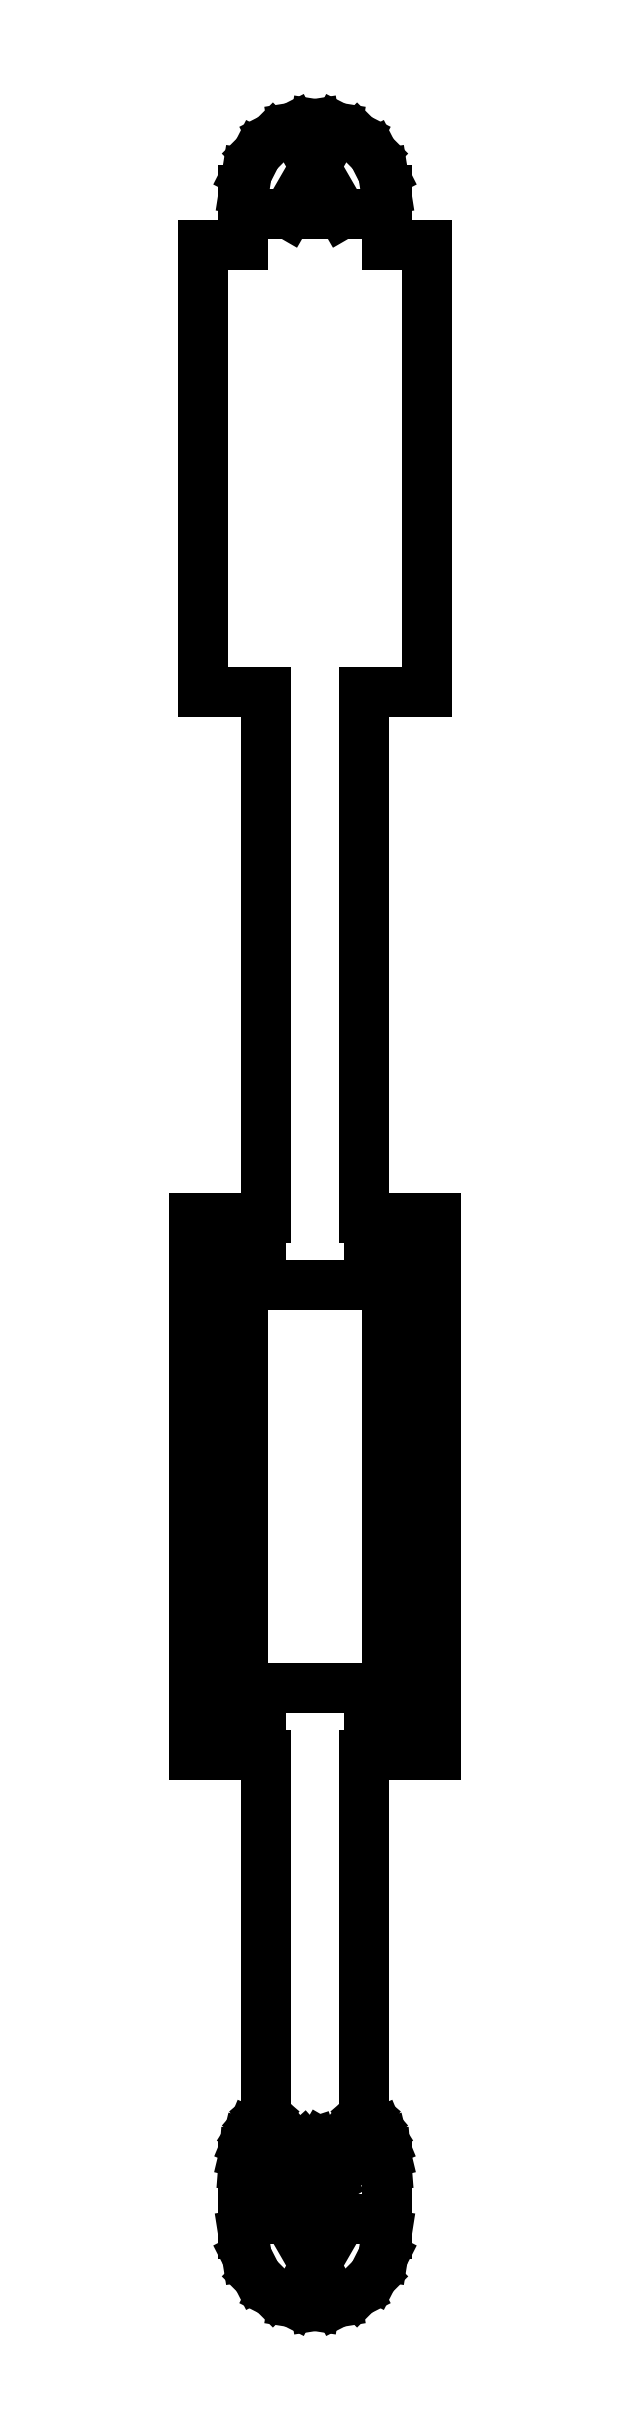
<metadata>
{"format":"dxf","ext":"dxf","renderer":"ezdxf+matplotlib","layout":"modelspace","background":"white","min_lineweight":24,"dpi":150}
</metadata>
<code>
0
SECTION
2
ENTITIES
0
LINE
8
0
10
2.7
20
47.28
11
2.679
21
47.28
0
LINE
8
0
10
2.679
20
47.28
11
2.622
21
47.64
0
LINE
8
0
10
2.622
20
47.64
11
2.394
21
48.09
0
LINE
8
0
10
2.394
20
48.09
11
2.04
21
48.44
0
LINE
8
0
10
2.04
20
48.44
11
1.594
21
48.67
0
LINE
8
0
10
1.594
20
48.67
11
1.1
21
48.75
0
LINE
8
0
10
1.1
20
48.75
11
0.6056
21
48.67
0
LINE
8
0
10
0.6056
20
48.67
11
0.1595
21
48.44
0
LINE
8
0
10
0.1595
20
48.44
11
-0.1944
21
48.09
0
LINE
8
0
10
-0.1944
20
48.09
11
-0.4217
21
47.64
0
LINE
8
0
10
-0.4217
20
47.64
11
-0.4789
21
47.28
0
LINE
8
0
10
-0.4789
20
47.28
11
-0.5
21
47.28
0
LINE
8
0
10
-0.5
20
47.28
11
-0.5
21
46.05
0
LINE
8
0
10
-0.5
20
46.05
11
-1.4
21
46.05
0
LINE
8
0
10
-1.4
20
46.05
11
-1.4
21
36.05
0
LINE
8
0
10
-1.4
20
36.05
11
0
21
36.05
0
LINE
8
0
10
0
20
36.05
11
0
21
24.31
0
LINE
8
0
10
0
20
24.31
11
-1.6
21
24.31
0
LINE
8
0
10
-1.6
20
24.31
11
-1.6
21
12.31
0
LINE
8
0
10
-1.6
20
12.31
11
0
21
12.31
0
LINE
8
0
10
0
20
12.31
11
0
21
4.308
0
LINE
8
0
10
0
20
4.308
11
-0.03137
21
4.281
0
LINE
8
0
10
-0.03137
20
4.281
11
-0.1944
21
4.09
0
LINE
8
0
10
-0.1944
20
4.09
11
-0.3256
21
3.876
0
LINE
8
0
10
-0.3256
20
3.876
11
-0.4217
21
3.644
0
LINE
8
0
10
-0.4217
20
3.644
11
-0.4803
21
3.4
0
LINE
8
0
10
-0.4803
20
3.4
11
-0.5
21
3.15
0
LINE
8
0
10
-0.5
20
3.15
11
-0.5
21
1.6
0
LINE
8
0
10
-0.5
20
1.6
11
-0.4217
21
1.106
0
LINE
8
0
10
-0.4217
20
1.106
11
-0.1944
21
0.6595
0
LINE
8
0
10
-0.1944
20
0.6595
11
0.1595
21
0.3056
0
LINE
8
0
10
0.1595
20
0.3056
11
0.6056
21
0.07831
0
LINE
8
0
10
0.6056
20
0.07831
11
1.1
21
0
0
LINE
8
0
10
1.1
20
0
11
1.594
21
0.07831
0
LINE
8
0
10
1.594
20
0.07831
11
2.04
21
0.3056
0
LINE
8
0
10
2.04
20
0.3056
11
2.394
21
0.6595
0
LINE
8
0
10
2.394
20
0.6595
11
2.622
21
1.106
0
LINE
8
0
10
2.622
20
1.106
11
2.7
21
1.6
0
LINE
8
0
10
2.7
20
1.6
11
2.7
21
3.15
0
LINE
8
0
10
2.7
20
3.15
11
2.68
21
3.4
0
LINE
8
0
10
2.68
20
3.4
11
2.622
21
3.644
0
LINE
8
0
10
2.622
20
3.644
11
2.526
21
3.876
0
LINE
8
0
10
2.526
20
3.876
11
2.394
21
4.09
0
LINE
8
0
10
2.394
20
4.09
11
2.231
21
4.281
0
LINE
8
0
10
2.231
20
4.281
11
2.2
21
4.308
0
LINE
8
0
10
2.2
20
4.308
11
2.2
21
12.31
0
LINE
8
0
10
2.2
20
12.31
11
3.8
21
12.31
0
LINE
8
0
10
3.8
20
12.31
11
3.8
21
24.31
0
LINE
8
0
10
3.8
20
24.31
11
2.2
21
24.31
0
LINE
8
0
10
2.2
20
24.31
11
2.2
21
36.05
0
LINE
8
0
10
2.2
20
36.05
11
3.6
21
36.05
0
LINE
8
0
10
3.6
20
36.05
11
3.6
21
46.05
0
LINE
8
0
10
3.6
20
46.05
11
2.7
21
46.05
0
LINE
8
0
10
2.7
20
46.05
11
2.7
21
47.28
0
LINE
8
0
10
0.4938
20
46.75
11
1.1
21
47.8
0
LINE
8
0
10
1.1
20
47.8
11
1.706
21
46.75
0
LINE
8
0
10
1.706
20
46.75
11
0.4938
21
46.75
0
LINE
8
0
10
-0.5
20
13.41
11
-0.5
21
23.21
0
LINE
8
0
10
-0.5
20
23.21
11
-0.09999
21
23.21
0
LINE
8
0
10
-0.09999
20
23.21
11
-0.09999
21
22.81
0
LINE
8
0
10
-0.09999
20
22.81
11
2.3
21
22.81
0
LINE
8
0
10
2.3
20
22.81
11
2.3
21
23.21
0
LINE
8
0
10
2.3
20
23.21
11
2.7
21
23.21
0
LINE
8
0
10
2.7
20
23.21
11
2.7
21
13.41
0
LINE
8
0
10
2.7
20
13.41
11
2.3
21
13.41
0
LINE
8
0
10
2.3
20
13.41
11
2.3
21
13.81
0
LINE
8
0
10
2.3
20
13.81
11
-0.09999
21
13.81
0
LINE
8
0
10
-0.09999
20
13.81
11
-0.09999
21
13.41
0
LINE
8
0
10
-0.09999
20
13.41
11
-0.5
21
13.41
0
LINE
8
0
10
0.85
20
2.717
11
0.6955
21
2.856
0
LINE
8
0
10
0.6955
20
2.856
11
0.6109
21
3.046
0
LINE
8
0
10
0.6109
20
3.046
11
0.6109
21
3.254
0
LINE
8
0
10
0.6109
20
3.254
11
0.6955
21
3.444
0
LINE
8
0
10
0.6955
20
3.444
11
0.85
21
3.583
0
LINE
8
0
10
0.85
20
3.583
11
1.048
21
3.647
0
LINE
8
0
10
1.048
20
3.647
11
1.254
21
3.626
0
LINE
8
0
10
1.254
20
3.626
11
1.435
21
3.522
0
LINE
8
0
10
1.435
20
3.522
11
1.557
21
3.353
0
LINE
8
0
10
1.557
20
3.353
11
1.6
21
3.15
0
LINE
8
0
10
1.6
20
3.15
11
1.557
21
2.947
0
LINE
8
0
10
1.557
20
2.947
11
1.435
21
2.778
0
LINE
8
0
10
1.435
20
2.778
11
1.254
21
2.674
0
LINE
8
0
10
1.254
20
2.674
11
1.048
21
2.653
0
LINE
8
0
10
1.048
20
2.653
11
0.85
21
2.717
0
LINE
8
0
10
0.4938
20
1.95
11
1.706
21
1.95
0
LINE
8
0
10
1.706
20
1.95
11
1.1
21
0.9
0
LINE
8
0
10
1.1
20
0.9
11
0.4938
21
1.95
0
ENDSEC
0
EOF

</code>
